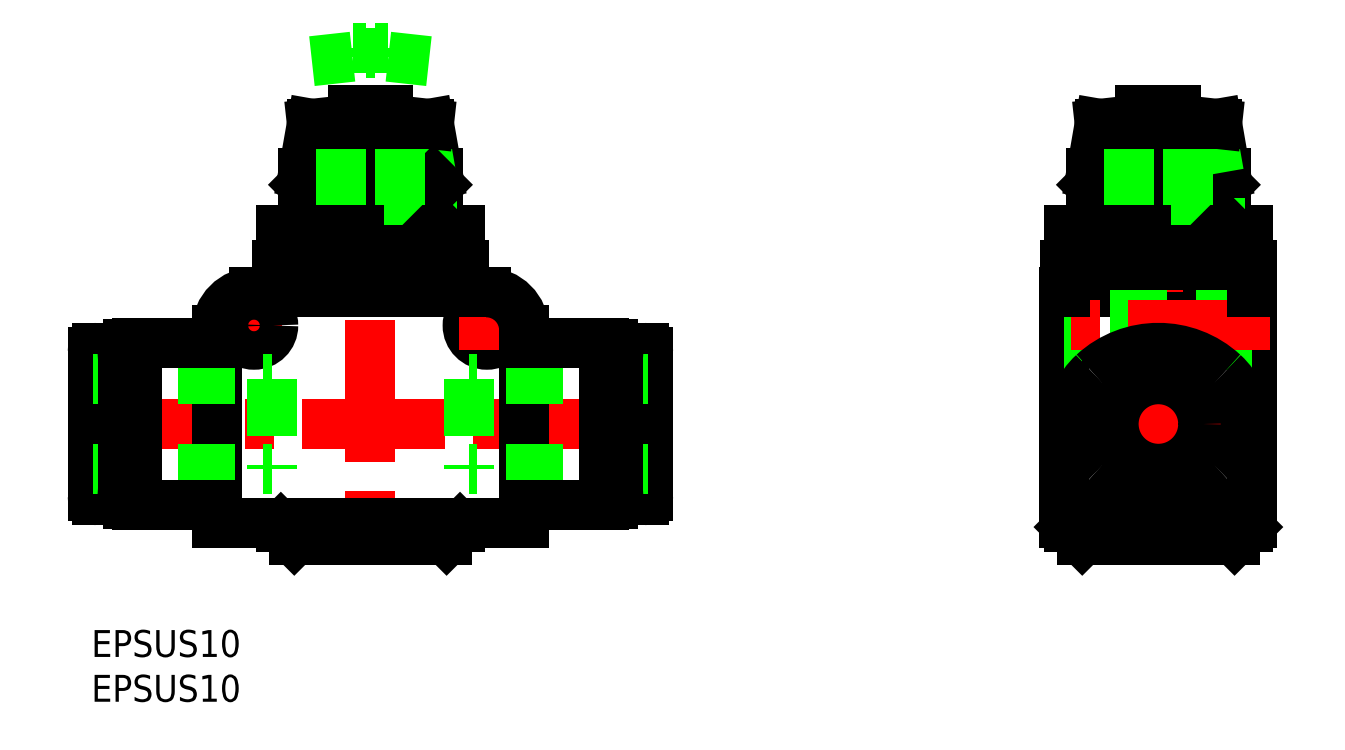
<metadata>
{"format":"dxf","ext":"dxf","renderer":"ezdxf+matplotlib","layout":"modelspace","background":"white","min_lineweight":24,"dpi":150}
</metadata>
<code>
0
SECTION
2
ENTITIES
0
LINE
8
0
10
24.15
20
50.2
30
0
11
38.15
21
50.2
31
0
0
LINE
8
0
10
27.15
20
51
30
0
11
27.15
21
50.2
31
0
0
LINE
8
0
10
35.15
20
51
30
0
11
35.15
21
50.2
31
0
0
LINE
8
CENTER
10
-1.85
20
23
30
0
11
64.15
21
23
31
0
0
LINE
8
CENTER
10
31.15
20
60
30
0
11
31.15
21
8
31
0
0
LINE
8
0
10
22.65
20
10
30
0
11
39.65
21
10
31
0
0
LINE
8
CENTER
10
15
20
34
30
0
11
21.3
21
34
31
0
0
LINE
8
CENTER
10
44.15
20
37.15
30
0
11
44.15
21
30.85
31
0
0
LINE
8
CENTER
10
18.15
20
37.15
30
0
11
18.15
21
30.85
31
0
0
CIRCLE
8
0
10
18.15
20
34
30
0
40
2.15
0
CIRCLE
8
0
10
44.15
20
34
30
0
40
2.15
0
LINE
8
CENTER
10
41
20
34
30
0
11
47.3
21
34
31
0
0
LINE
8
0
10
18.2
20
37.7
30
0
11
44.1
21
37.7
31
0
0
LINE
8
0
10
14
20
33.5
30
0
11
14
21
12
31
0
0
LINE
8
0
10
48.3
20
33.5
30
0
11
48.3
21
12
31
0
0
LINE
8
0
10
14
20
12
30
0
11
48.3
21
12
31
0
0
LINE
8
0
10
21.15
20
11.5
30
0
11
21.15
21
12
31
0
0
LINE
8
0
10
41.15
20
11.5
30
0
11
41.15
21
12
31
0
0
LINE
8
0
10
21.15
20
11.5
30
0
11
41.15
21
11.5
31
0
0
LINE
8
0
10
41.15
20
11.5
30
0
11
39.65
21
10
31
0
0
LINE
8
0
10
21.15
20
11.5
30
0
11
22.65
21
10
31
0
0
LINE
8
0
10
20.75
20
40.7
30
0
11
20.75
21
37.7
31
0
0
LINE
8
0
10
41.55
20
40.7
30
0
11
41.55
21
37.7
31
0
0
LINE
8
0
10
20.75
20
40.7
30
0
11
41.55
21
40.7
31
0
0
LINE
8
0
10
21.15
20
44.7
30
0
11
41.15
21
44.7
31
0
0
LINE
8
0
10
21.15
20
44.7
30
0
11
21.15
21
40.7
31
0
0
LINE
8
0
10
41.15
20
44.7
30
0
11
41.15
21
40.7
31
0
0
LINE
8
0
10
24.62
20
56.5
30
0
11
23.65
21
51
31
0
0
LINE
8
0
10
37.68
20
56.5
30
0
11
38.65
21
51
31
0
0
LINE
8
0
10
23.65
20
45.2
30
0
11
23.65
21
49.7
31
0
0
LINE
8
0
10
38.65
20
45.2
30
0
11
38.65
21
49.7
31
0
0
LINE
8
0
10
23.65
20
49.7
30
0
11
38.65
21
49.7
31
0
0
LINE
8
0
10
23.65
20
45.2
30
0
11
38.65
21
45.2
31
0
0
LINE
8
0
10
38.65
20
51
30
0
11
23.65
21
51
31
0
0
LINE
8
0
10
38.03
20
45.2
30
0
11
38.03
21
49.7
31
0
0
LINE
8
0
10
37.28
20
45.2
30
0
11
37.28
21
49.08
31
0
0
LINE
8
0
10
36.4
20
45.2
30
0
11
36.4
21
48.45
31
0
0
LINE
8
0
10
35.4
20
45.2
30
0
11
35.4
21
47.83
31
0
0
LINE
8
0
10
37.12
20
55.4
30
0
11
37.9
21
51
31
0
0
LINE
8
0
10
36.43
20
54.78
30
0
11
37.03
21
51
31
0
0
LINE
8
0
10
35.58
20
54.15
30
0
11
36.03
21
51
31
0
0
LINE
8
0
10
34.59
20
53.52
30
0
11
34.9
21
51
31
0
0
LINE
8
0
10
108.6
20
37.7
30
0
11
129.6
21
37.7
31
0
0
LINE
8
0
10
108.6
20
12
30
0
11
129.6
21
12
31
0
0
LINE
8
0
10
129.6
20
37.7
30
0
11
129.6
21
12
31
0
0
LINE
8
0
10
108.6
20
37.7
30
0
11
108.6
21
12
31
0
0
LINE
8
CENTER
10
119.1
20
60
30
0
11
119.1
21
8
31
0
0
LINE
8
0
10
110.6
20
10
30
0
11
127.6
21
10
31
0
0
LINE
8
0
10
109.1
20
11.5
30
0
11
110.6
21
10
31
0
0
LINE
8
0
10
129.1
20
11.5
30
0
11
127.6
21
10
31
0
0
LINE
8
0
10
109.1
20
11.5
30
0
11
129.1
21
11.5
31
0
0
LINE
8
0
10
109.1
20
44.7
30
0
11
129.1
21
44.7
31
0
0
LINE
8
0
10
109.1
20
44.7
30
0
11
109.1
21
40.7
31
0
0
LINE
8
0
10
129.1
20
44.7
30
0
11
129.1
21
40.7
31
0
0
LINE
8
0
10
129.1
20
11.5
30
0
11
129.1
21
12
31
0
0
LINE
8
0
10
109.1
20
11.5
30
0
11
109.1
21
12
31
0
0
LINE
8
0
10
38.15
20
50.2
30
0
11
38.65
21
49.7
31
0
0
LINE
8
0
10
23.65
20
49.7
30
0
11
24.15
21
50.2
31
0
0
LINE
8
0
10
23.65
20
45.2
30
0
11
24.15
21
44.7
31
0
0
LINE
8
0
10
38.15
20
44.7
30
0
11
38.65
21
45.2
31
0
0
LINE
8
0
10
112.1
20
50.2
30
0
11
126.1
21
50.2
31
0
0
LINE
8
0
10
111.6
20
49.7
30
0
11
112.1
21
50.2
31
0
0
LINE
8
0
10
111.6
20
45.2
30
0
11
111.6
21
49.7
31
0
0
LINE
8
0
10
126.6
20
45.2
30
0
11
126.6
21
49.7
31
0
0
LINE
8
0
10
126.1
20
50.2
30
0
11
126.6
21
49.7
31
0
0
LINE
8
0
10
111.6
20
49.7
30
0
11
126.6
21
49.7
31
0
0
LINE
8
0
10
111.6
20
45.2
30
0
11
126.6
21
45.2
31
0
0
LINE
8
0
10
126
20
45.2
30
0
11
126
21
49.7
31
0
0
LINE
8
0
10
125.2
20
45.2
30
0
11
125.2
21
49.08
31
0
0
LINE
8
0
10
124.4
20
45.2
30
0
11
124.4
21
48.45
31
0
0
LINE
8
0
10
123.4
20
45.2
30
0
11
123.4
21
47.83
31
0
0
LINE
8
0
10
111.6
20
45.2
30
0
11
112.1
21
44.7
31
0
0
LINE
8
0
10
126.1
20
44.7
30
0
11
126.6
21
45.2
31
0
0
LINE
8
0
10
129.6
20
31.85
30
0
11
108.6
21
31.85
31
0
0
LINE
8
0
10
129.6
20
36.15
30
0
11
108.6
21
36.15
31
0
0
LINE
8
CENTER
10
131.6
20
34
30
0
11
106.6
21
34
31
0
0
LINE
8
0
10
108.7
20
40.7
30
0
11
129.5
21
40.7
31
0
0
LINE
8
0
10
108.7
20
40.7
30
0
11
108.7
21
37.7
31
0
0
LINE
8
0
10
129.5
20
40.7
30
0
11
129.5
21
37.7
31
0
0
LINE
8
0
10
27.83
20
51
30
0
11
27.83
21
50.2
31
0
0
LINE
8
0
10
34.47
20
51
30
0
11
34.47
21
50.2
31
0
0
LINE
8
0
10
115.1
20
51
30
0
11
115.1
21
50.2
31
0
0
LINE
8
0
10
123.1
20
51
30
0
11
123.1
21
50.2
31
0
0
LINE
8
0
10
112.6
20
56.5
30
0
11
111.6
21
51
31
0
0
LINE
8
0
10
125.7
20
56.5
30
0
11
126.6
21
51
31
0
0
LINE
8
0
10
126.6
20
51
30
0
11
111.6
21
51
31
0
0
LINE
8
0
10
125.1
20
55.4
30
0
11
125.9
21
51
31
0
0
LINE
8
0
10
124.4
20
54.78
30
0
11
125
21
51
31
0
0
LINE
8
0
10
123.5
20
54.15
30
0
11
124
21
51
31
0
0
LINE
8
0
10
122.5
20
53.52
30
0
11
122.9
21
51
31
0
0
LINE
8
0
10
115.8
20
51
30
0
11
115.8
21
50.2
31
0
0
LINE
8
0
10
122.4
20
51
30
0
11
122.4
21
50.2
31
0
0
LINE
8
0
10
117.1
20
58
30
0
11
121.1
21
58
31
0
0
LINE
8
0
10
121.1
20
57
30
0
11
121.1
21
58
31
0
0
LINE
8
0
10
117.1
20
58
30
0
11
117.1
21
57
31
0
0
LINE
8
0
10
117.1
20
57
30
0
11
121.1
21
57
31
0
0
LINE
8
0
10
117.1
20
57
30
0
11
112.6
21
56.5
31
0
0
LINE
8
0
10
121.1
20
57
30
0
11
125.7
21
56.5
31
0
0
LINE
8
0
10
31.65
20
58
30
0
11
33.15
21
58
31
0
0
LINE
8
0
10
29.15
20
58
30
0
11
30.65
21
58
31
0
0
LINE
8
0
10
33.15
20
57
30
0
11
33.15
21
58
31
0
0
LINE
8
0
10
31.65
20
58
30
0
11
31.65
21
57.4
31
0
0
LINE
8
0
10
31.65
20
57.4
30
0
11
30.65
21
57.4
31
0
0
LINE
8
0
10
30.65
20
57.4
30
0
11
30.65
21
58
31
0
0
LINE
8
0
10
29.15
20
58
30
0
11
29.15
21
57
31
0
0
LINE
8
0
10
29.15
20
57
30
0
11
33.15
21
57
31
0
0
LINE
8
0
10
29.15
20
57
30
0
11
24.62
21
56.5
31
0
0
LINE
8
0
10
33.15
20
57
30
0
11
37.68
21
56.5
31
0
0
LINE
8
0
10
37.68
20
56.5
30
0
11
24.62
21
56.5
31
0
0
LINE
8
0
10
31.65
20
65
30
0
11
33.15
21
65
31
0
0
LINE
8
0
10
29.15
20
65
30
0
11
30.65
21
65
31
0
0
LINE
8
0
10
33.15
20
64
30
0
11
33.15
21
65
31
0
0
LINE
8
0
10
31.65
20
65
30
0
11
31.65
21
64.4
31
0
0
LINE
8
0
10
31.65
20
64.4
30
0
11
30.65
21
64.4
31
0
0
LINE
8
0
10
30.65
20
64.4
30
0
11
30.65
21
65
31
0
0
LINE
8
0
10
29.15
20
65
30
0
11
29.15
21
64
31
0
0
LINE
8
0
10
29.15
20
64
30
0
11
24.62
21
63.5
31
0
0
LINE
8
0
10
33.15
20
64
30
0
11
37.68
21
63.5
31
0
0
INSERT
8
0
2
*U55
10
0
20
0
30
0
0
INSERT
8
0
2
*U56
10
0
20
0
30
0
0
LINE
8
0
10
58.75
20
29
30
0
11
60.35
21
29
31
0
0
LINE
8
0
10
58.75
20
17
30
0
11
60.35
21
17
31
0
0
LINE
8
0
10
60.35
20
31.5
30
0
11
61.65
21
31.5
31
0
0
LINE
8
0
10
60.35
20
14.5
30
0
11
61.65
21
14.5
31
0
0
LINE
8
0
10
60.35
20
31.5
30
0
11
60.35
21
14.5
31
0
0
LINE
8
0
10
62.15
20
31
30
0
11
62.15
21
15
31
0
0
LINE
8
0
10
62.15
20
28
30
0
11
42.15
21
28
31
0
0
LINE
8
0
10
62.15
20
18
30
0
11
42.15
21
18
31
0
0
LINE
8
0
10
42.15
20
28
30
0
11
42.15
21
18
31
0
0
LINE
8
CENTER
10
131.1
20
23
30
0
11
107.1
21
23
31
0
0
LINE
8
0
10
58.75
20
31.45
30
0
11
58.75
21
14.55
31
0
0
CIRCLE
8
0
10
119.1
20
23
30
0
40
5
0
ARC
8
0
10
117.1
20
23
30
0
40
7.7
50
132.6
51
227.4
0
ARC
8
0
10
121.2
20
23
30
0
40
7.7
50
312.6
51
47.36
0
ARC
8
0
10
119.1
20
20.77
30
0
40
10.73
50
47.36
51
132.6
0
ARC
8
0
10
119.1
20
25.23
30
0
40
10.73
50
227.4
51
312.6
0
ARC
8
0
10
61.65
20
31
30
0
40
0.5
50
0
51
90
0
ARC
8
0
10
61.65
20
15
30
0
40
0.5
50
270
51
0
0
ARC
8
0
10
58.25
20
14.55
30
0
40
0.5
50
270
51
0
0
ARC
8
0
10
58.25
20
31.45
30
0
40
0.5
50
0
51
90
0
LINE
8
0
10
57.25
20
32
30
0
11
57.25
21
14
31
0
0
LINE
8
0
10
57.25
20
31.95
30
0
11
58.25
21
31.95
31
0
0
LINE
8
0
10
57.25
20
14.05
30
0
11
58.25
21
14.05
31
0
0
LINE
8
0
10
48.3
20
14
30
0
11
57.25
21
14
31
0
0
LINE
8
0
10
48.3
20
32
30
0
11
57.25
21
32
31
0
0
LINE
8
0
10
3.55
20
29
30
0
11
1.95
21
29
31
0
0
LINE
8
0
10
3.55
20
17
30
0
11
1.95
21
17
31
0
0
LINE
8
0
10
1.95
20
31.5
30
0
11
0.65
21
31.5
31
0
0
LINE
8
0
10
1.95
20
14.5
30
0
11
0.65
21
14.5
31
0
0
LINE
8
0
10
1.95
20
31.5
30
0
11
1.95
21
14.5
31
0
0
LINE
8
0
10
0.15
20
31
30
0
11
0.15
21
15
31
0
0
LINE
8
0
10
0.15
20
28
30
0
11
20.15
21
28
31
0
0
LINE
8
0
10
0.15
20
18
30
0
11
20.15
21
18
31
0
0
LINE
8
0
10
20.15
20
28
30
0
11
20.15
21
18
31
0
0
LINE
8
0
10
3.55
20
31.45
30
0
11
3.55
21
14.55
31
0
0
ARC
8
0
10
0.65
20
31
30
0
40
0.5
50
90
51
180
0
ARC
8
0
10
0.65
20
15
30
0
40
0.5
50
180
51
270
0
ARC
8
0
10
4.05
20
14.55
30
0
40
0.5
50
180
51
270
0
ARC
8
0
10
4.05
20
31.45
30
0
40
0.5
50
90
51
180
0
LINE
8
0
10
5.05
20
32
30
0
11
5.05
21
14
31
0
0
LINE
8
0
10
5.05
20
31.95
30
0
11
4.05
21
31.95
31
0
0
LINE
8
0
10
5.05
20
14.05
30
0
11
4.05
21
14.05
31
0
0
LINE
8
0
10
14
20
14
30
0
11
5.05
21
14
31
0
0
LINE
8
0
10
14
20
32
30
0
11
5.05
21
32
31
0
0
LINE
8
0
10
112.6
20
56.5
30
0
11
125.7
21
56.5
31
0
0
ARC
8
0
10
18.2
20
33.5
30
0
40
4.2
50
90
51
180
0
ARC
8
0
10
44.1
20
33.5
30
0
40
4.2
50
0
51
90
0
ENDSEC
0
EOF

</code>
